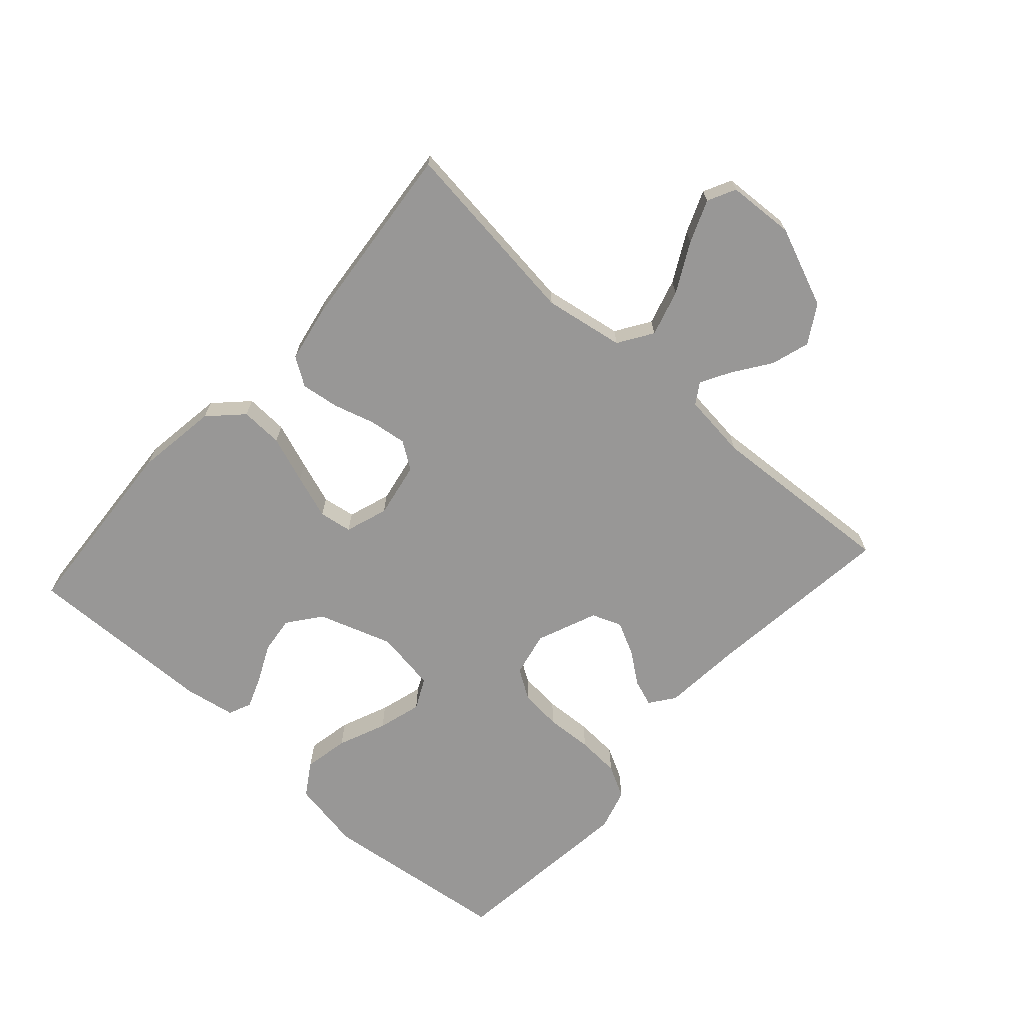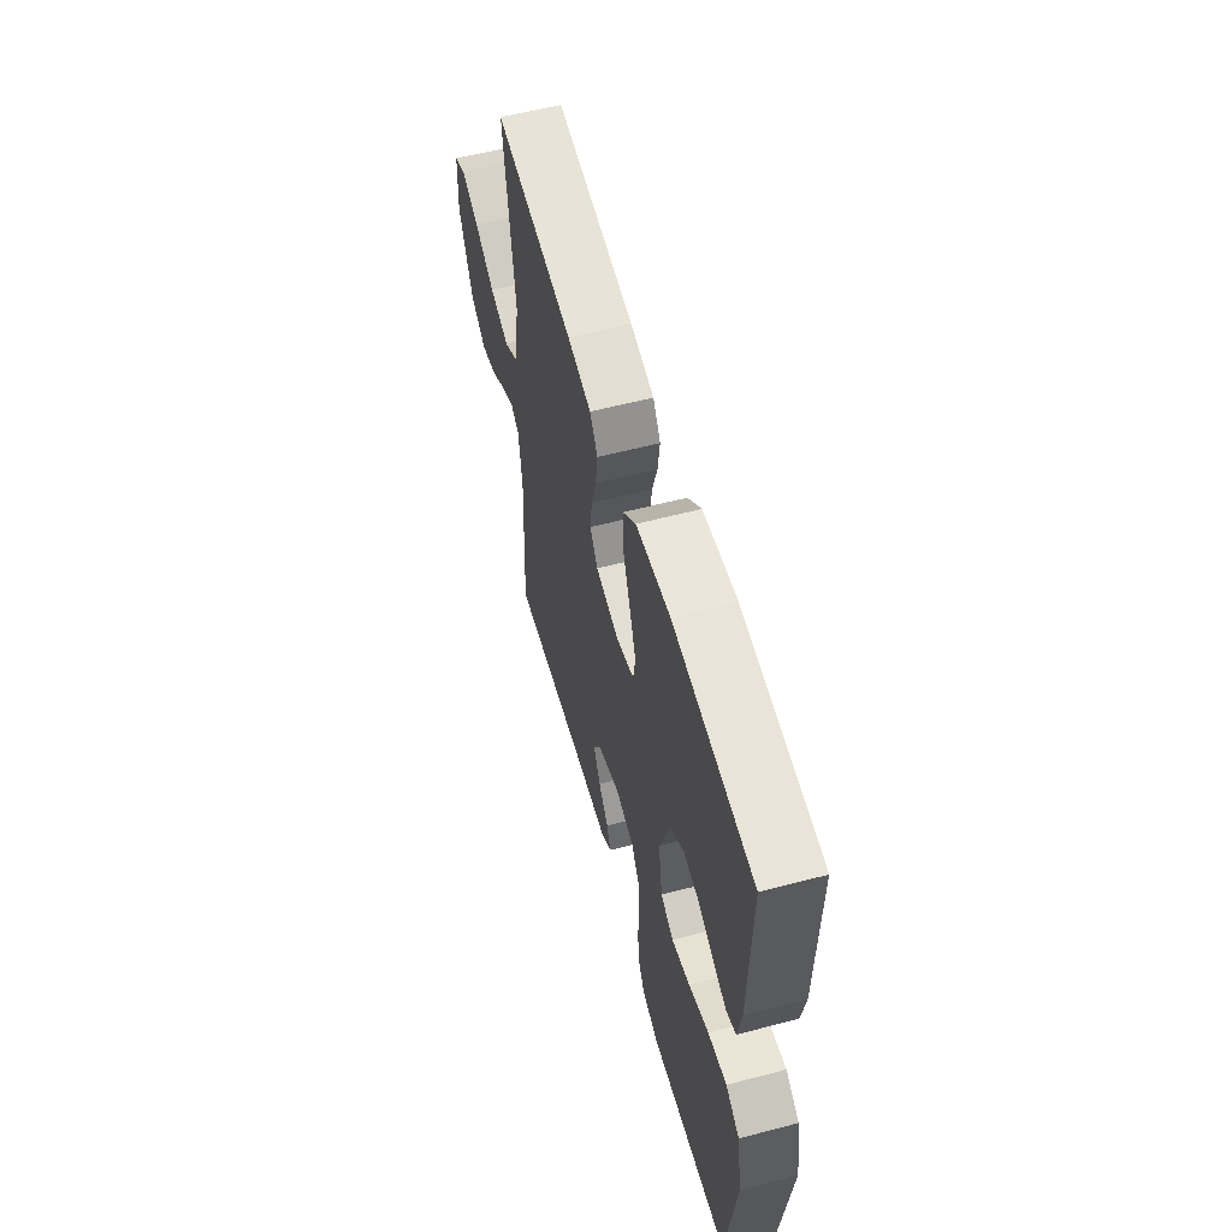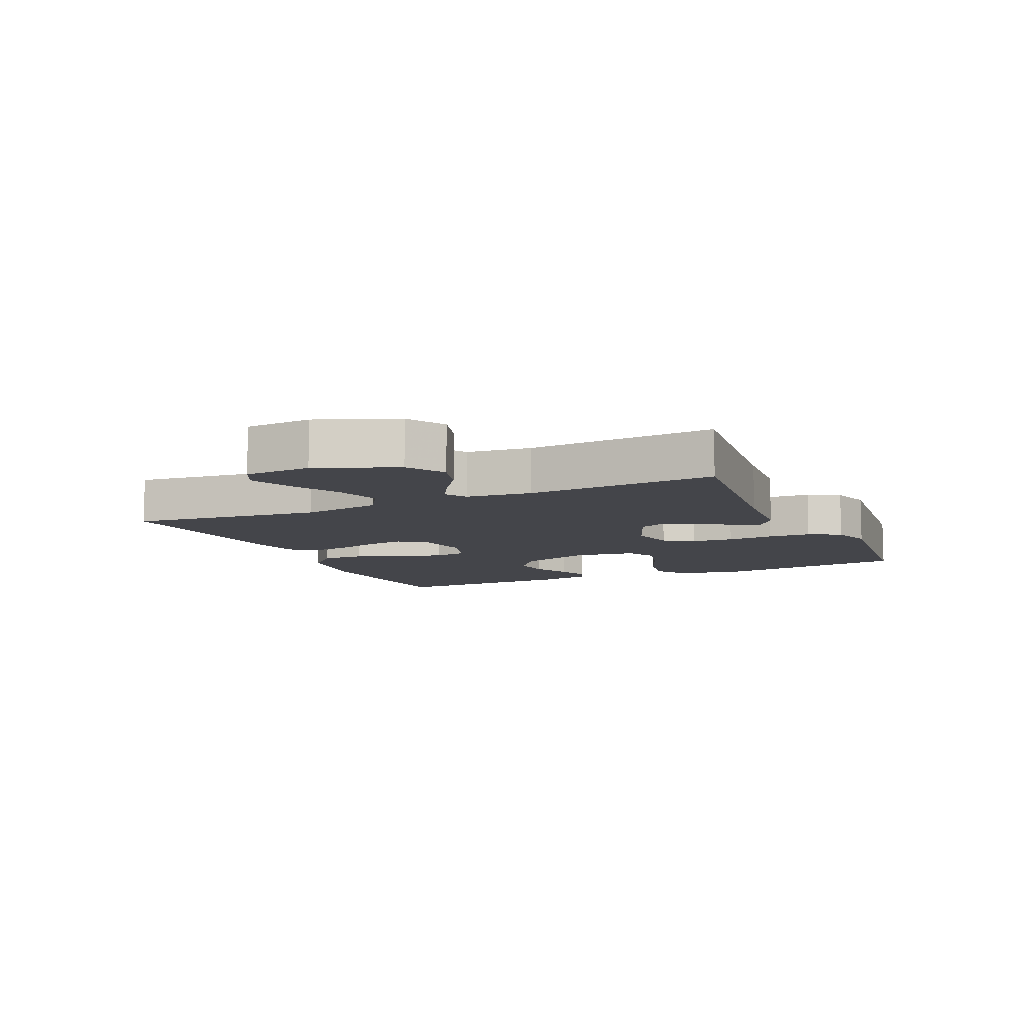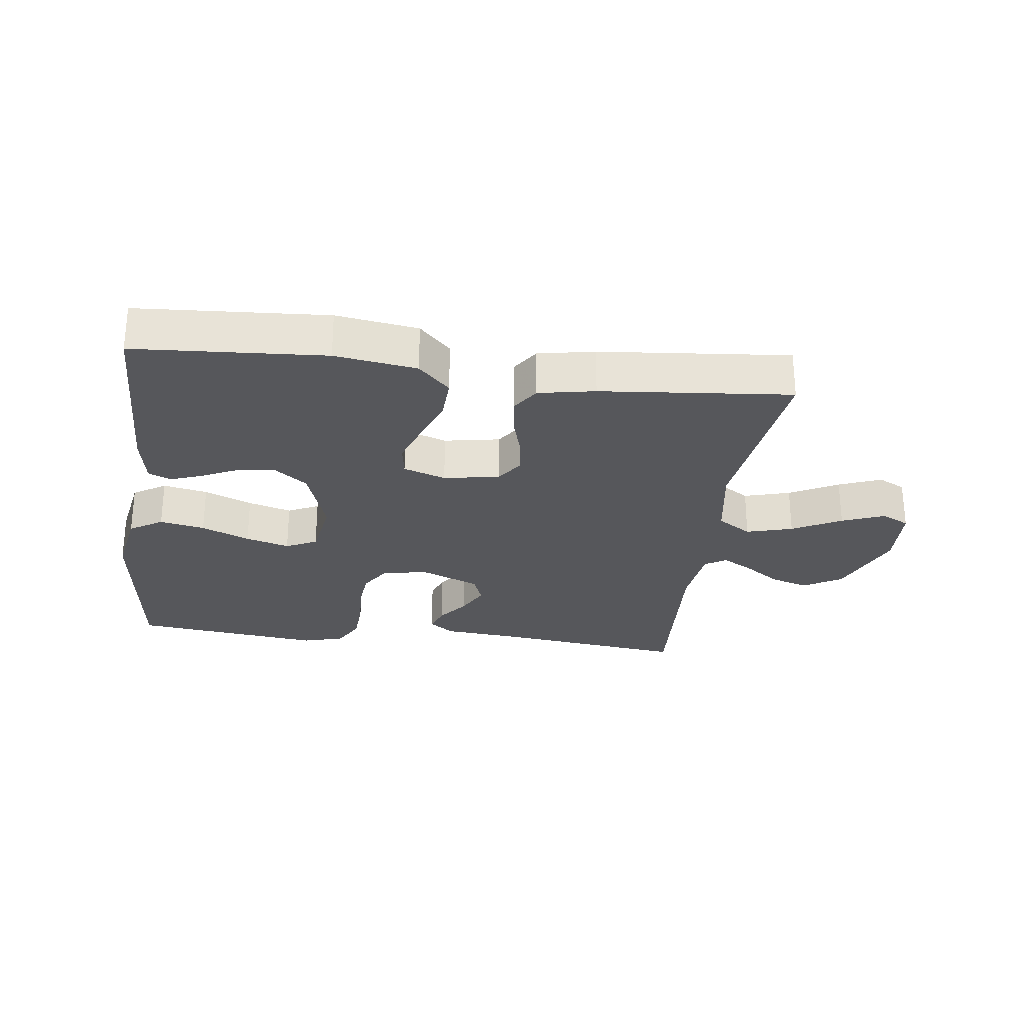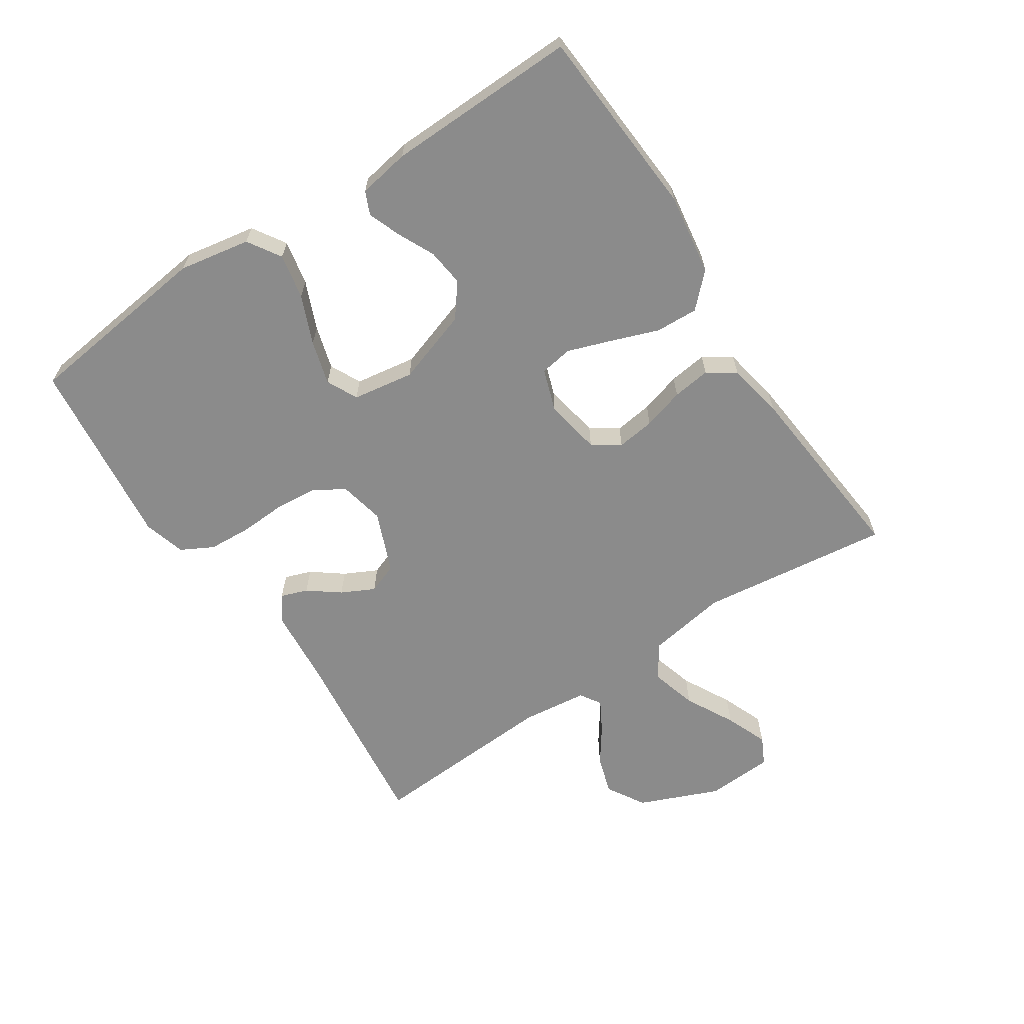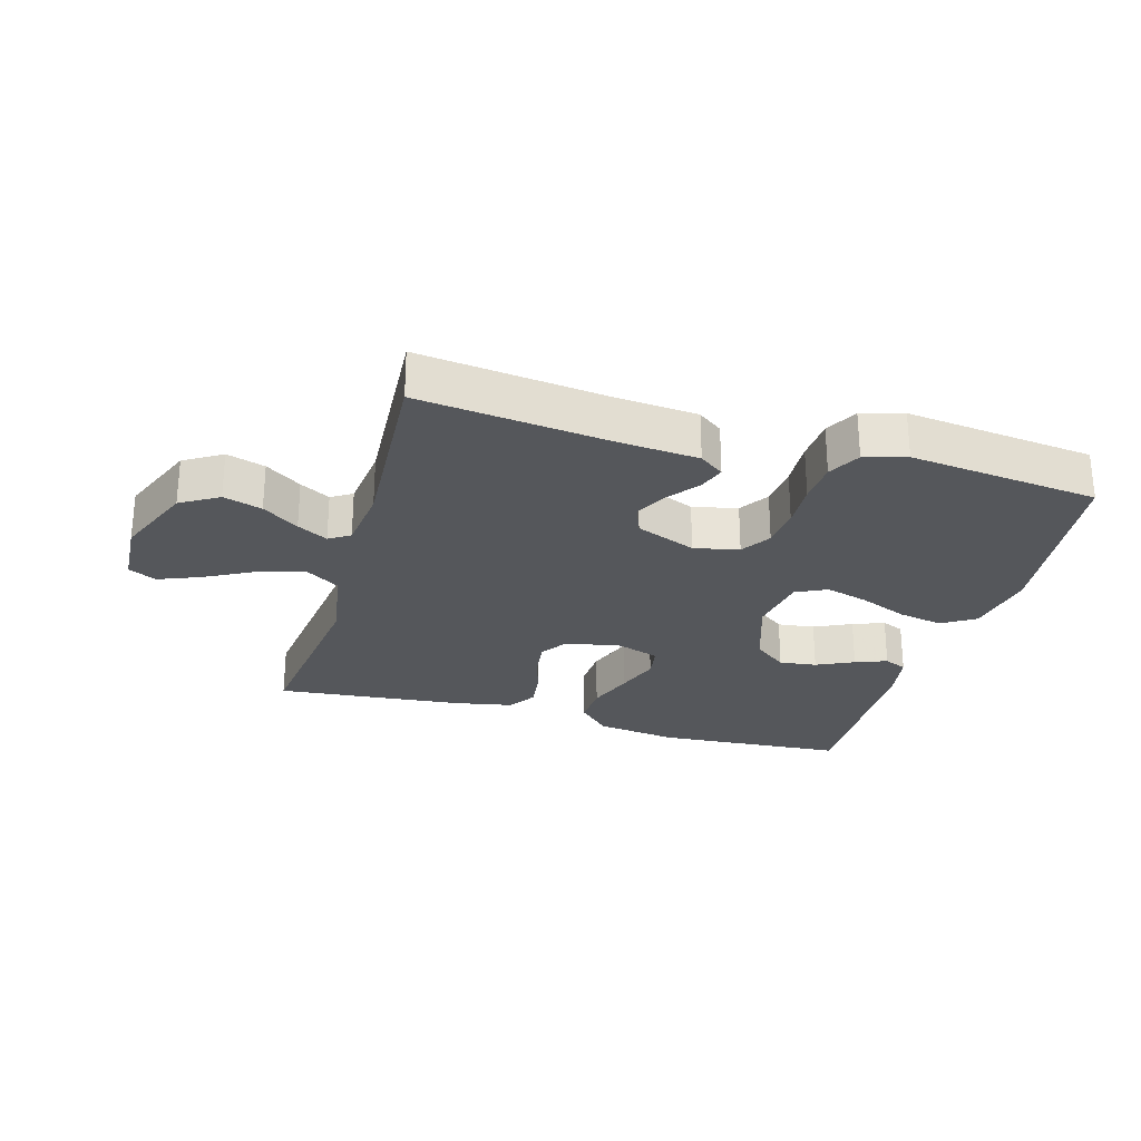
<metadata>
{"format":"obj","ext":"obj","renderer":"f3d","projection":"perspective","resolution":1024,"background":"white","views":[{"elev":-68.3,"azim":48.1,"up":"+Y"},{"elev":58.0,"azim":-105.2,"up":"+Z"},{"elev":-9.2,"azim":114.8,"up":"+Y"},{"elev":-27.2,"azim":-7.5,"up":"+Y"},{"elev":-63.9,"azim":-56.6,"up":"+Y"},{"elev":-26.7,"azim":164.1,"up":"+Y"}]}
</metadata>
<code>
v 0.5 0.07 -0.5
v 0.2 0.07 -0.464
v 0.074 0.07 -0.453
v 0.035 0.07 -0.424
v 0.05 0.07 -0.382
v 0.087 0.07 -0.333
v 0.113 0.07 -0.281
v 0.095 0.07 -0.234
v 0 0.07 -0.195
v -0.071 0.07 -0.21
v -0.101 0.07 -0.257
v -0.107 0.07 -0.323
v -0.103 0.07 -0.397
v -0.107 0.07 -0.465
v -0.134 0.07 -0.516
v -0.2 0.07 -0.535
v -0.5 0.07 -0.5
v -0.536 0.07 -0.2
v -0.516 0.07 -0.088
v -0.464 0.07 -0.055
v -0.393 0.07 -0.069
v -0.317 0.07 -0.101
v -0.248 0.07 -0.121
v -0.199 0.07 -0.097
v -0.184 0.07 0
v -0.223 0.07 0.117
v -0.275 0.07 0.157
v -0.334 0.07 0.15
v -0.393 0.07 0.122
v -0.443 0.07 0.103
v -0.479 0.07 0.119
v -0.493 0.07 0.2
v -0.5 0.07 0.5
v -0.2 0.07 0.52
v -0.071 0.07 0.501
v -0.021 0.07 0.451
v -0.024 0.07 0.384
v -0.051 0.07 0.31
v -0.075 0.07 0.241
v -0.067 0.07 0.189
v 0 0.07 0.166
v 0.088 0.07 0.182
v 0.117 0.07 0.225
v 0.109 0.07 0.285
v 0.09 0.07 0.35
v 0.082 0.07 0.41
v 0.111 0.07 0.454
v 0.2 0.07 0.471
v 0.5 0.07 0.5
v 0.463 0.07 0.2
v 0.484 0.07 0.074
v 0.538 0.07 0.039
v 0.611 0.07 0.06
v 0.688 0.07 0.101
v 0.755 0.07 0.128
v 0.799 0.07 0.106
v 0.805 0.07 0
v 0.753 0.07 -0.126
v 0.693 0.07 -0.162
v 0.632 0.07 -0.143
v 0.575 0.07 -0.103
v 0.527 0.07 -0.076
v 0.494 0.07 -0.097
v 0.482 0.07 -0.2
v 0.5 0 -0.5
v 0.2 0 -0.464
v 0.074 0 -0.453
v 0.035 0 -0.424
v 0.05 0 -0.382
v 0.087 0 -0.333
v 0.113 0 -0.281
v 0.095 0 -0.234
v 0 0 -0.195
v -0.071 0 -0.21
v -0.101 0 -0.257
v -0.107 0 -0.323
v -0.103 0 -0.397
v -0.107 0 -0.465
v -0.134 0 -0.516
v -0.2 0 -0.535
v -0.5 0 -0.5
v -0.536 0 -0.2
v -0.516 0 -0.088
v -0.464 0 -0.055
v -0.393 0 -0.069
v -0.317 0 -0.101
v -0.248 0 -0.121
v -0.199 0 -0.097
v -0.184 0 0
v -0.223 0 0.117
v -0.275 0 0.157
v -0.334 0 0.15
v -0.393 0 0.122
v -0.443 0 0.103
v -0.479 0 0.119
v -0.493 0 0.2
v -0.5 0 0.5
v -0.2 0 0.52
v -0.071 0 0.501
v -0.021 0 0.451
v -0.024 0 0.384
v -0.051 0 0.31
v -0.075 0 0.241
v -0.067 0 0.189
v 0 0 0.166
v 0.088 0 0.182
v 0.117 0 0.225
v 0.109 0 0.285
v 0.09 0 0.35
v 0.082 0 0.41
v 0.111 0 0.454
v 0.2 0 0.471
v 0.5 0 0.5
v 0.463 0 0.2
v 0.484 0 0.074
v 0.538 0 0.039
v 0.611 0 0.06
v 0.688 0 0.101
v 0.755 0 0.128
v 0.799 0 0.106
v 0.805 0 0
v 0.753 0 -0.126
v 0.693 0 -0.162
v 0.632 0 -0.143
v 0.575 0 -0.103
v 0.527 0 -0.076
v 0.494 0 -0.097
v 0.482 0 -0.2
f 58 59 60 61
f 58 61 62
f 57 58 62
f 56 57 62
f 53 54 55 56
f 52 53 56 62
f 51 52 62 63
f 47 48 49 50
f 44 45 46 47
f 43 44 47 50
f 42 43 50 51
f 35 36 37 38
f 35 38 39
f 34 35 39
f 33 34 39 40
f 28 29 30 31
f 28 31 32 33
f 19 20 21 22
f 19 22 23
f 18 19 23
f 17 18 23
f 16 17 23 24
f 12 13 14 15
f 11 12 15 16
f 3 4 5 6
f 2 3 6 7
f 64 1 2 7
f 63 64 7 8
f 41 42 51 63
f 40 41 63 8
f 27 28 33 40
f 26 27 40
f 25 26 40 8
f 11 16 24 25
f 10 11 25
f 9 10 25
f 8 9 25
f 125 124 123 122
f 126 125 122
f 126 122 121
f 126 121 120
f 120 119 118 117
f 126 120 117 116
f 127 126 116 115
f 114 113 112 111
f 111 110 109 108
f 114 111 108 107
f 115 114 107 106
f 102 101 100 99
f 103 102 99
f 103 99 98
f 104 103 98 97
f 95 94 93 92
f 97 96 95 92
f 86 85 84 83
f 87 86 83
f 87 83 82
f 87 82 81
f 88 87 81 80
f 79 78 77 76
f 80 79 76 75
f 70 69 68 67
f 71 70 67 66
f 71 66 65 128
f 72 71 128 127
f 127 115 106 105
f 72 127 105 104
f 104 97 92 91
f 104 91 90
f 72 104 90 89
f 89 88 80 75
f 89 75 74
f 89 74 73
f 89 73 72
f 1 65 66 2
f 2 66 67 3
f 3 67 68 4
f 4 68 69 5
f 5 69 70 6
f 6 70 71 7
f 7 71 72 8
f 8 72 73 9
f 9 73 74 10
f 10 74 75 11
f 11 75 76 12
f 12 76 77 13
f 13 77 78 14
f 14 78 79 15
f 15 79 80 16
f 16 80 81 17
f 17 81 82 18
f 18 82 83 19
f 19 83 84 20
f 20 84 85 21
f 21 85 86 22
f 22 86 87 23
f 23 87 88 24
f 24 88 89 25
f 25 89 90 26
f 26 90 91 27
f 27 91 92 28
f 28 92 93 29
f 29 93 94 30
f 30 94 95 31
f 31 95 96 32
f 32 96 97 33
f 33 97 98 34
f 34 98 99 35
f 35 99 100 36
f 36 100 101 37
f 37 101 102 38
f 38 102 103 39
f 39 103 104 40
f 40 104 105 41
f 41 105 106 42
f 42 106 107 43
f 43 107 108 44
f 44 108 109 45
f 45 109 110 46
f 46 110 111 47
f 47 111 112 48
f 48 112 113 49
f 49 113 114 50
f 50 114 115 51
f 51 115 116 52
f 52 116 117 53
f 53 117 118 54
f 54 118 119 55
f 55 119 120 56
f 56 120 121 57
f 57 121 122 58
f 58 122 123 59
f 59 123 124 60
f 60 124 125 61
f 61 125 126 62
f 62 126 127 63
f 63 127 128 64
f 64 128 65 1

</code>
